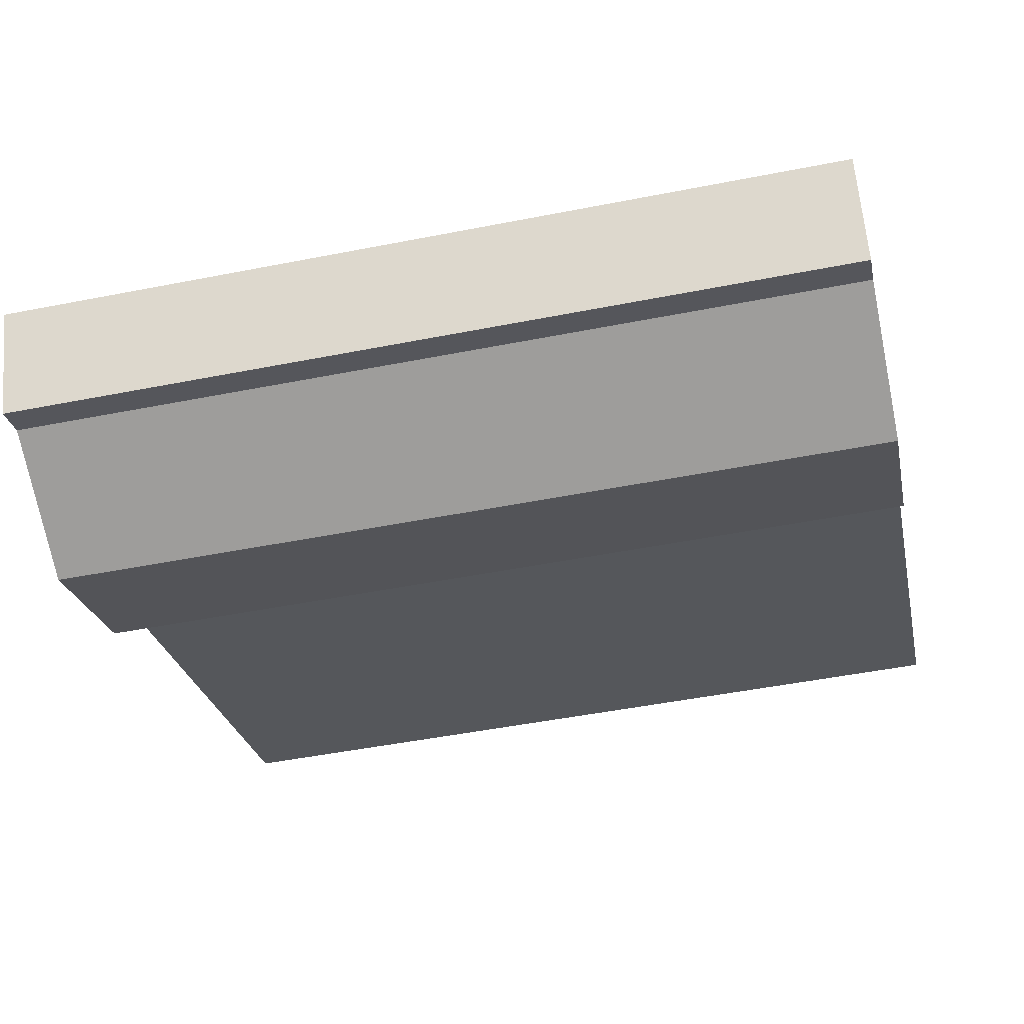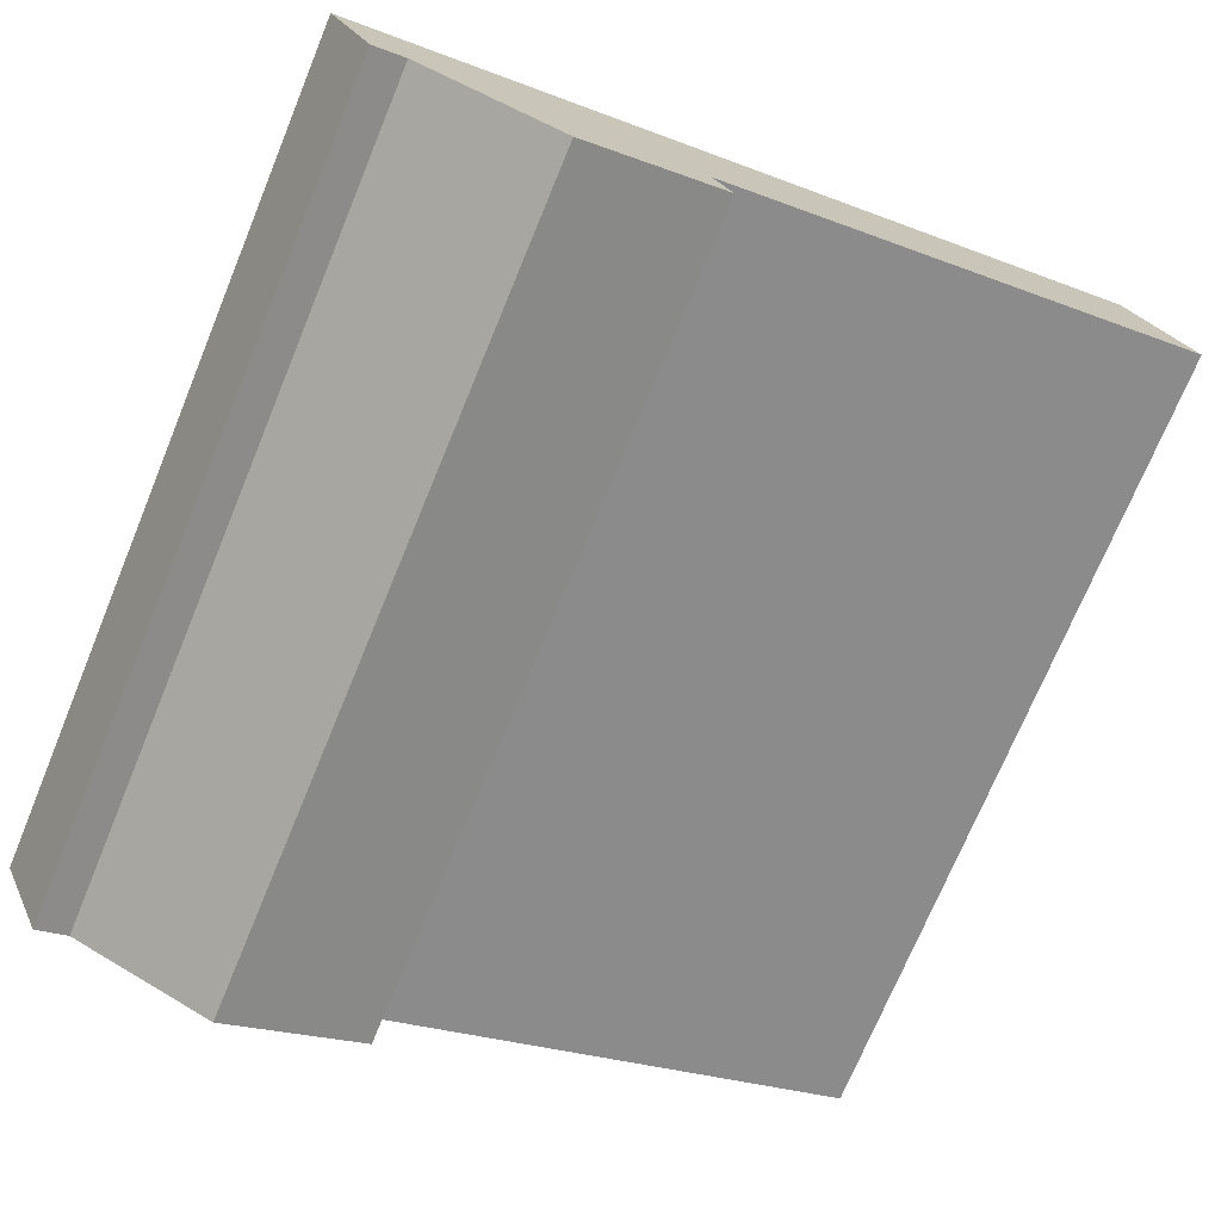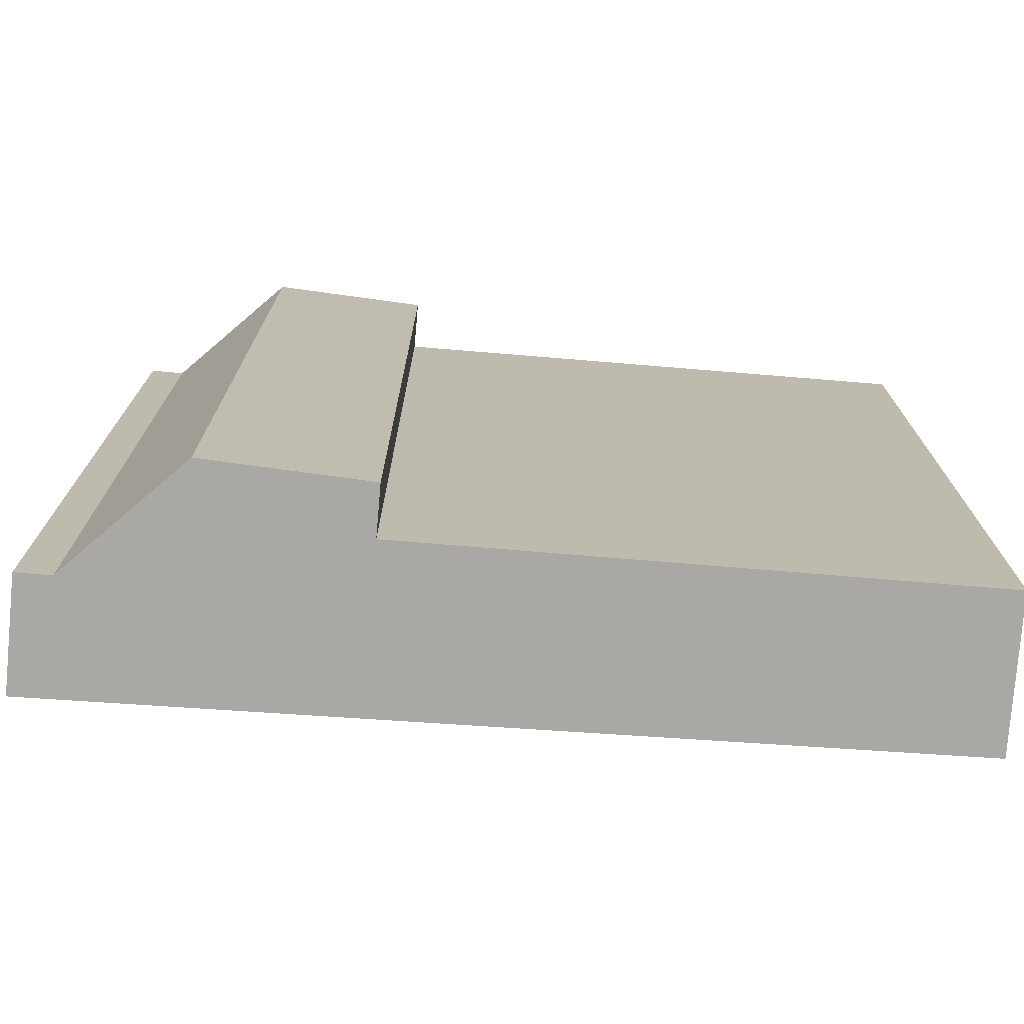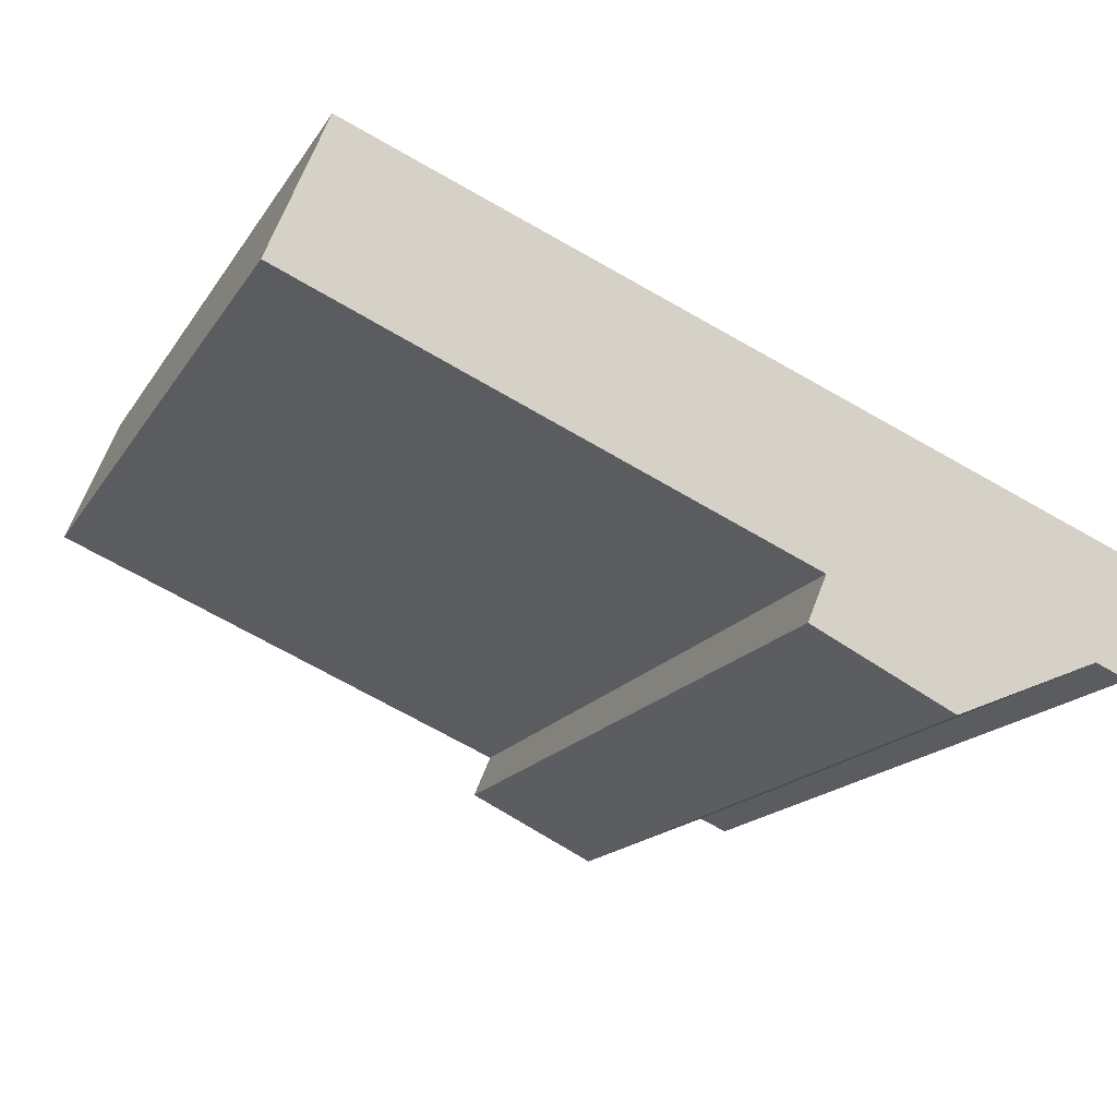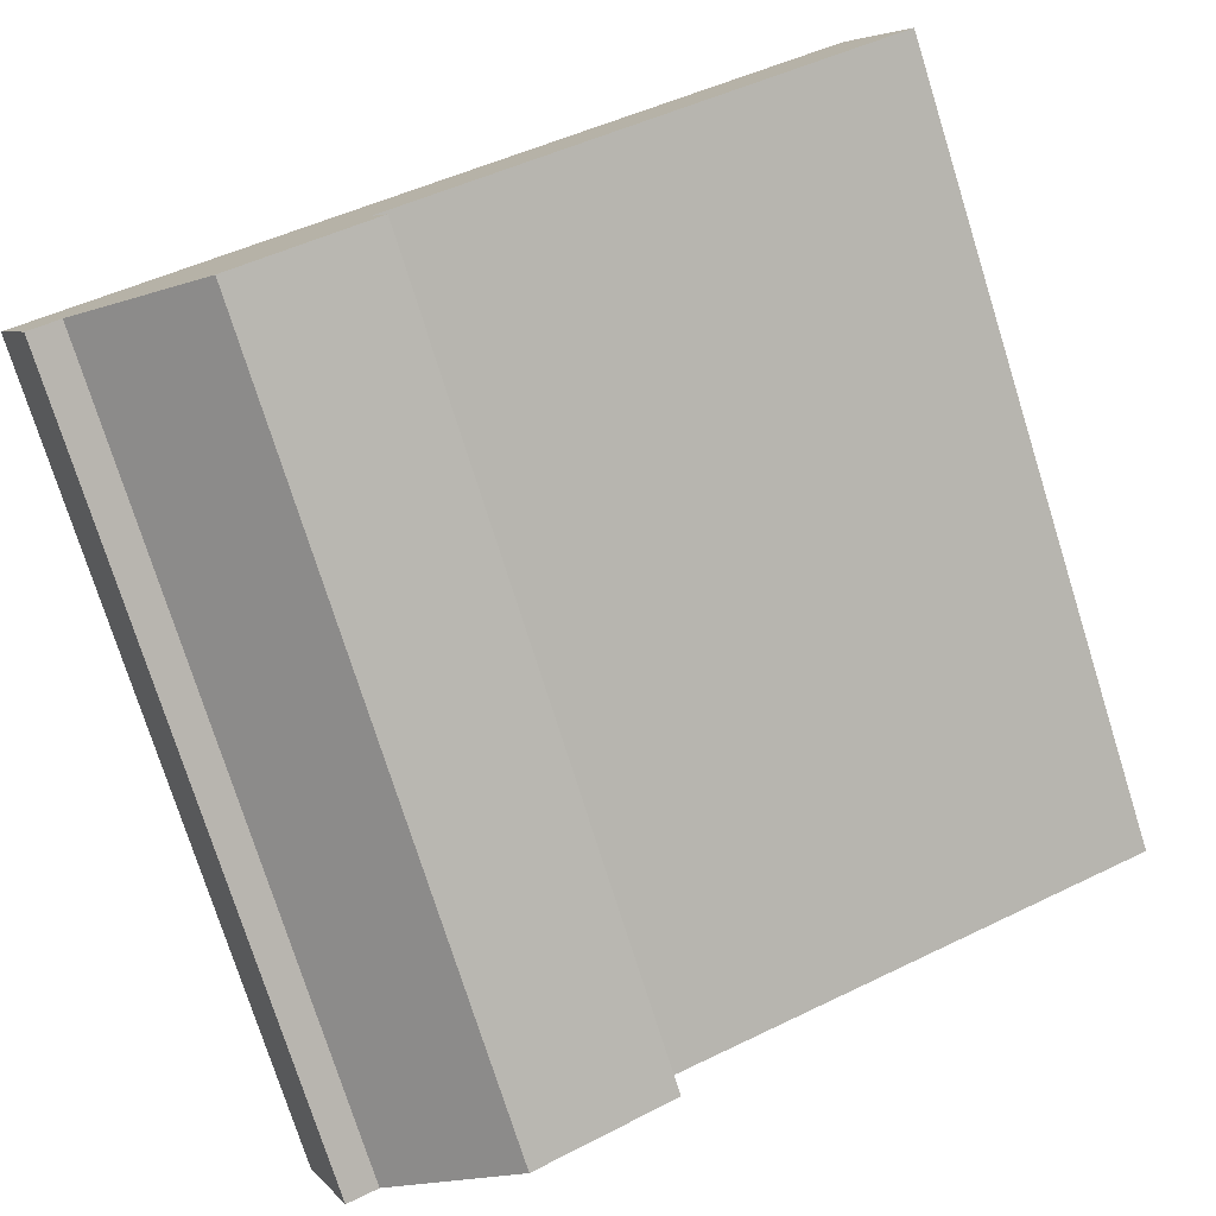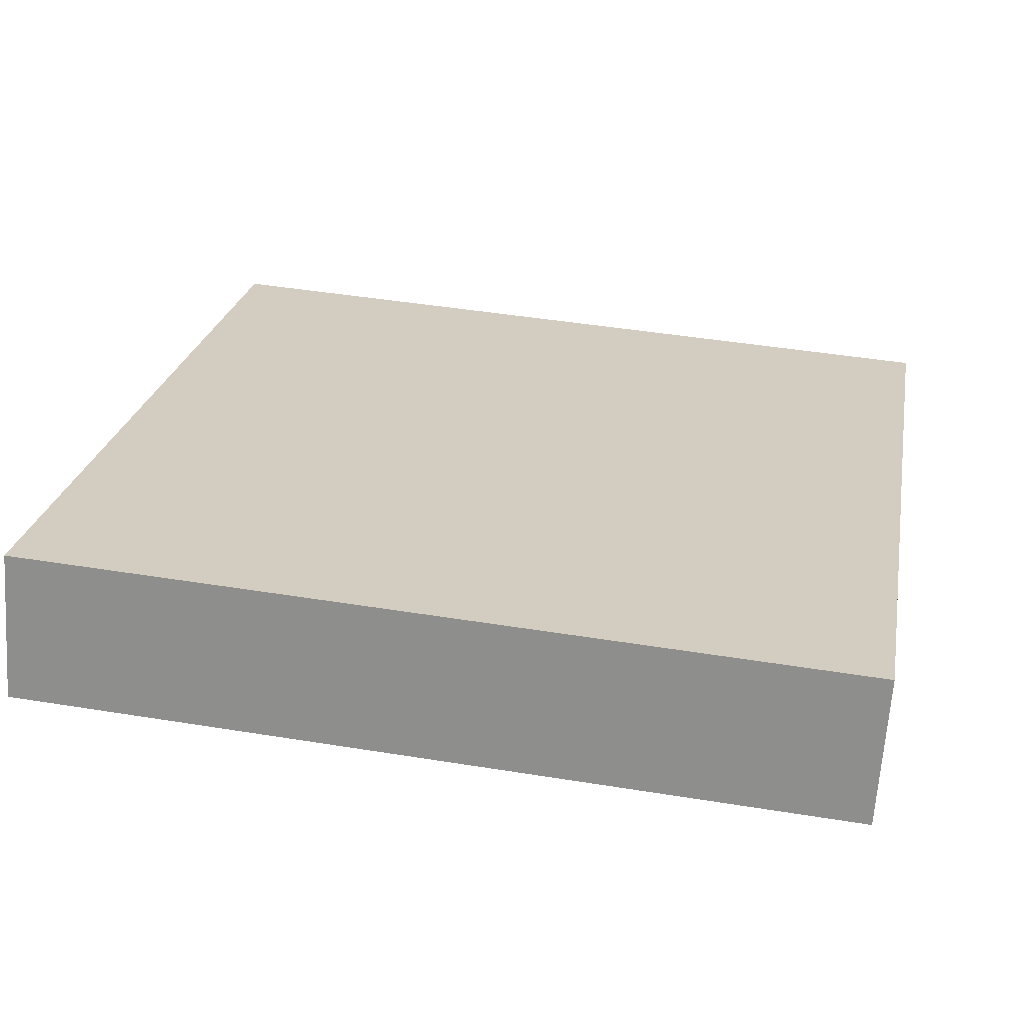
<metadata>
{"format":"obj","ext":"obj","renderer":"f3d","projection":"perspective","resolution":1024,"background":"white","views":[{"elev":-49.3,"azim":102.3,"up":"+Z"},{"elev":-73.1,"azim":157.5,"up":"+Z"},{"elev":-75.0,"azim":-162.1,"up":"+Y"},{"elev":-16.4,"azim":-21.8,"up":"+Z"},{"elev":-76.4,"azim":-162.5,"up":"+Z"},{"elev":45.4,"azim":-79.4,"up":"+Z"}]}
</metadata>
<code>
v  0.41 6.081 1.024
v  3.7 6.081 -1.54
v  0 6.081 3.724e-16
v  6.217 6.081 -1.286
v  4.6 6.081 -2.37
v  5.66 6.081 -1.93
v  5.891 6.081 -2.027
v  3.56 6.081 -1.87
v  5.891 1.241e-16 -2.027
v  5.66 1.182e-16 -1.93
v  4.6 1.451e-16 -2.37
v  3.56 1.145e-16 -1.87
v  3.7 9.43e-17 -1.54
v  0 0 0
v  6.217 7.874e-17 -1.286
v  0.41 -6.27e-17 1.024
g defaultobject
f 1 2 3
f 2 1 4
f 2 4 5
f 5 4 6
f 6 4 7
f 5 8 2
f 9 6 7
f 6 9 10
f 11 8 5
f 8 11 12
f 13 3 2
f 3 13 14
f 10 5 6
f 5 10 11
f 15 7 4
f 7 15 9
f 12 2 8
f 2 12 13
f 14 1 3
f 1 14 16
f 16 4 1
f 4 16 15
f 11 13 12
f 13 16 14
f 16 13 15
f 15 13 11
f 15 11 10
f 15 10 9

</code>
